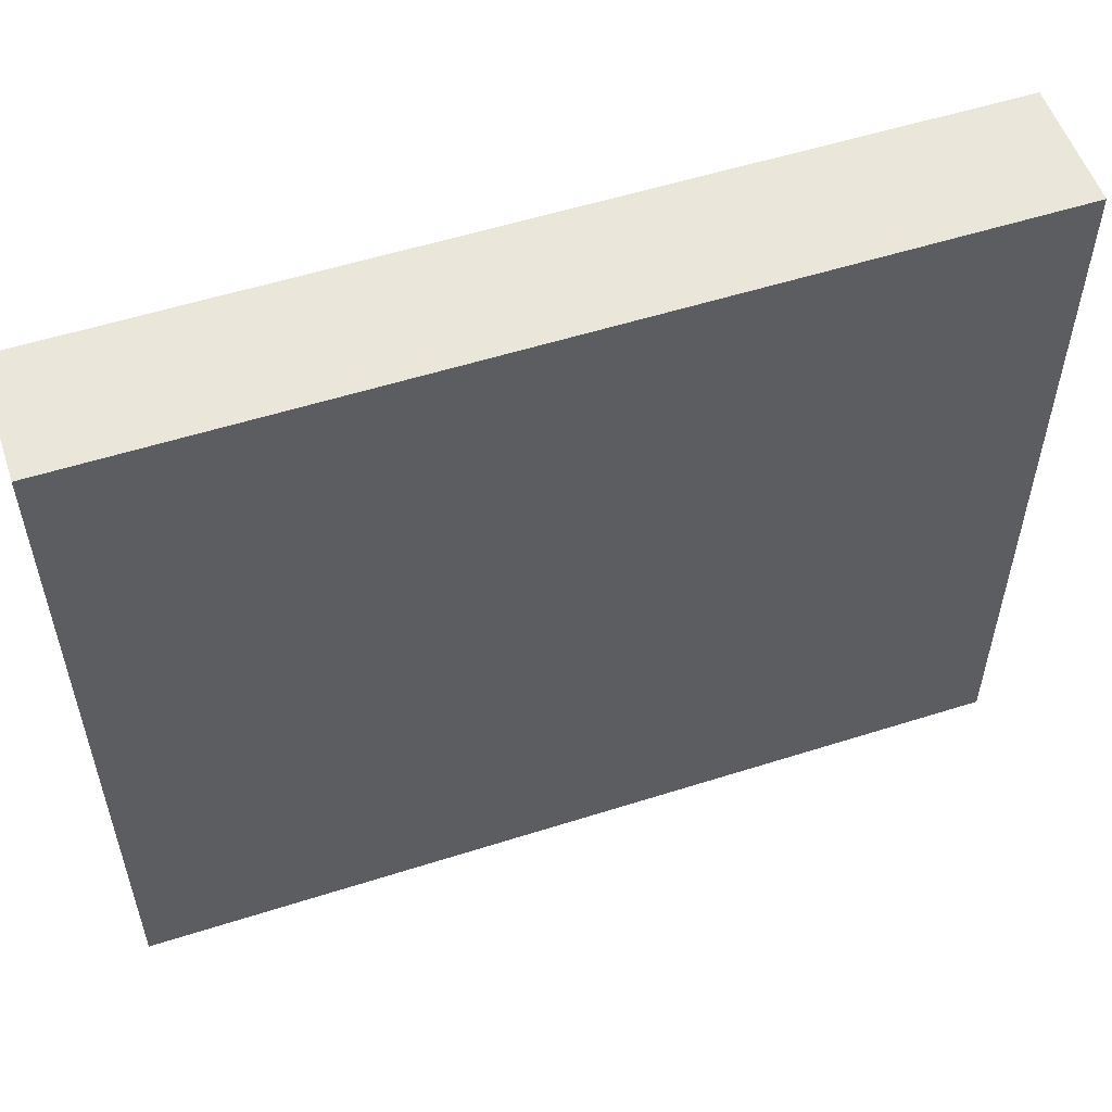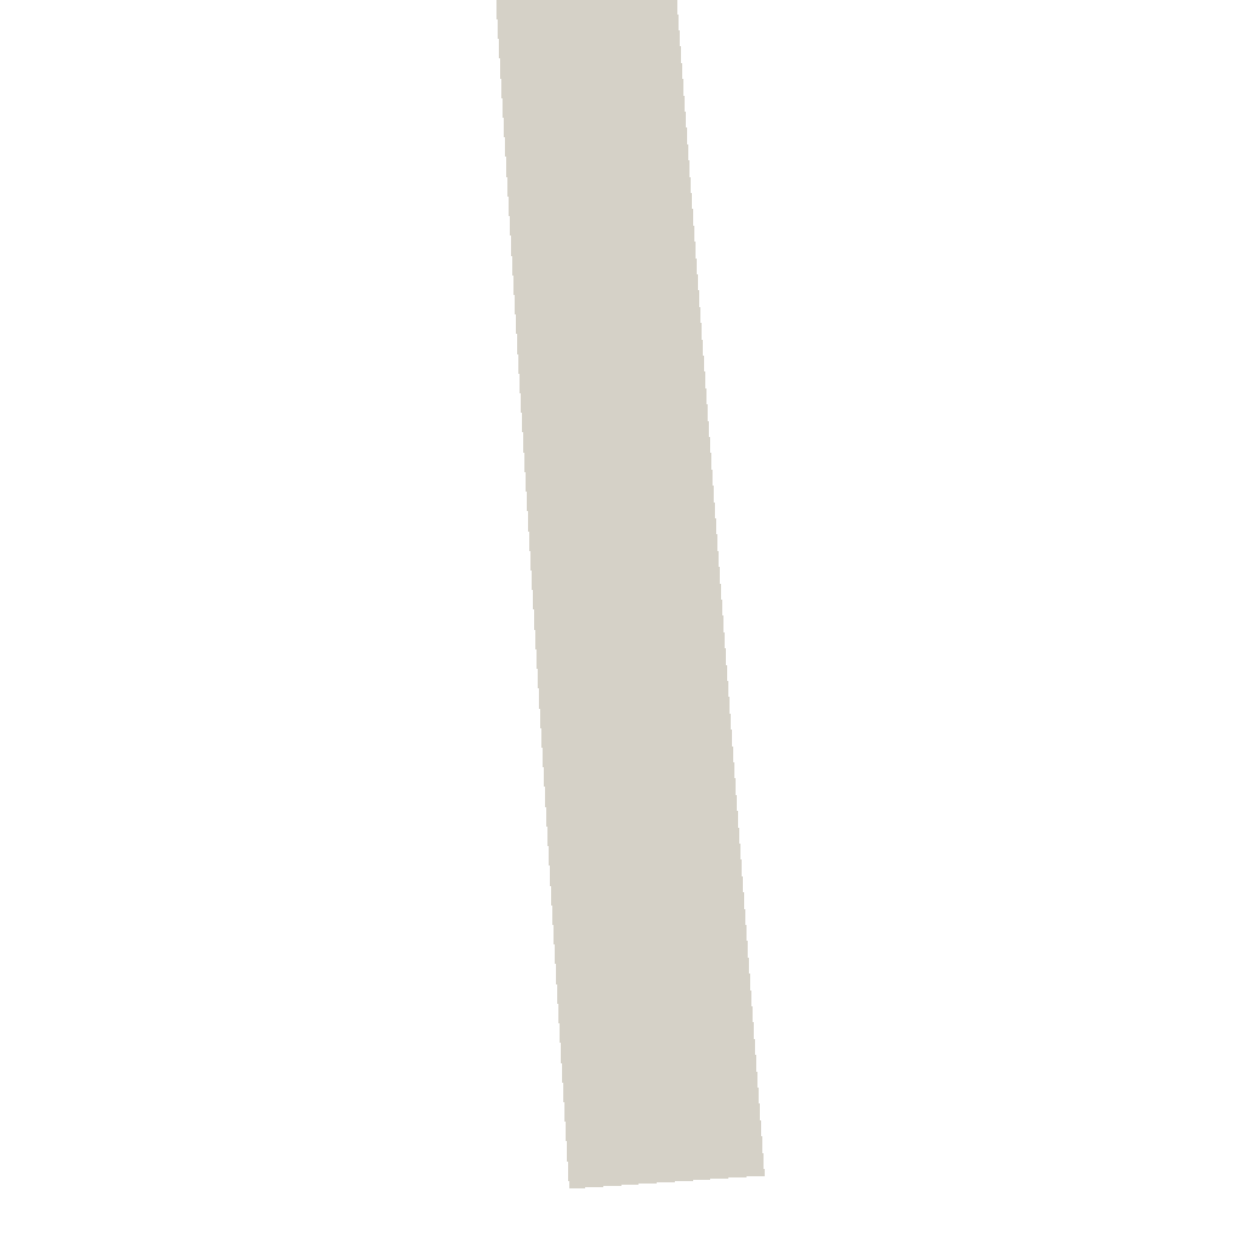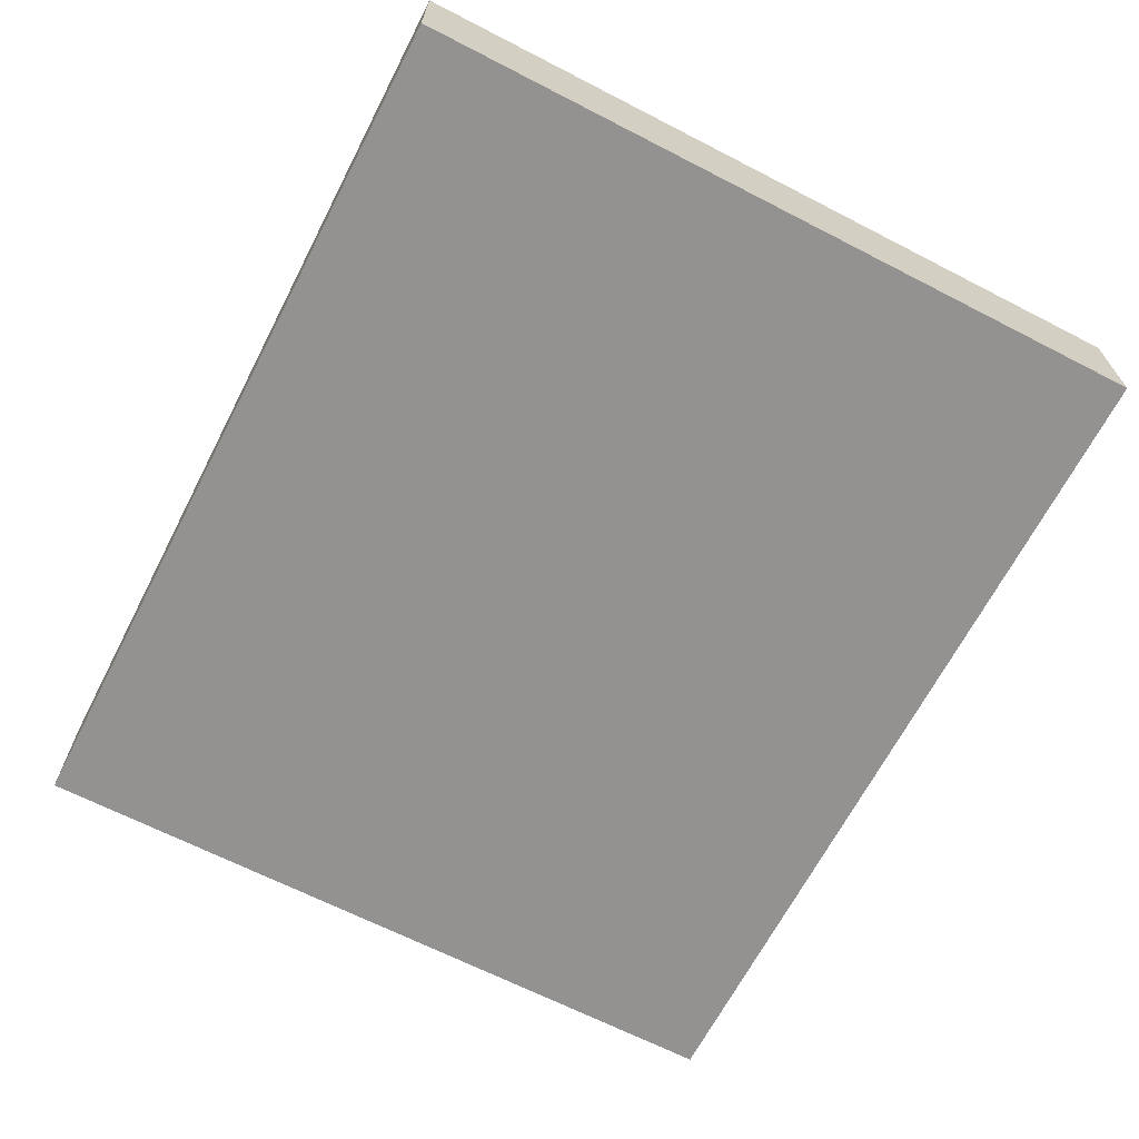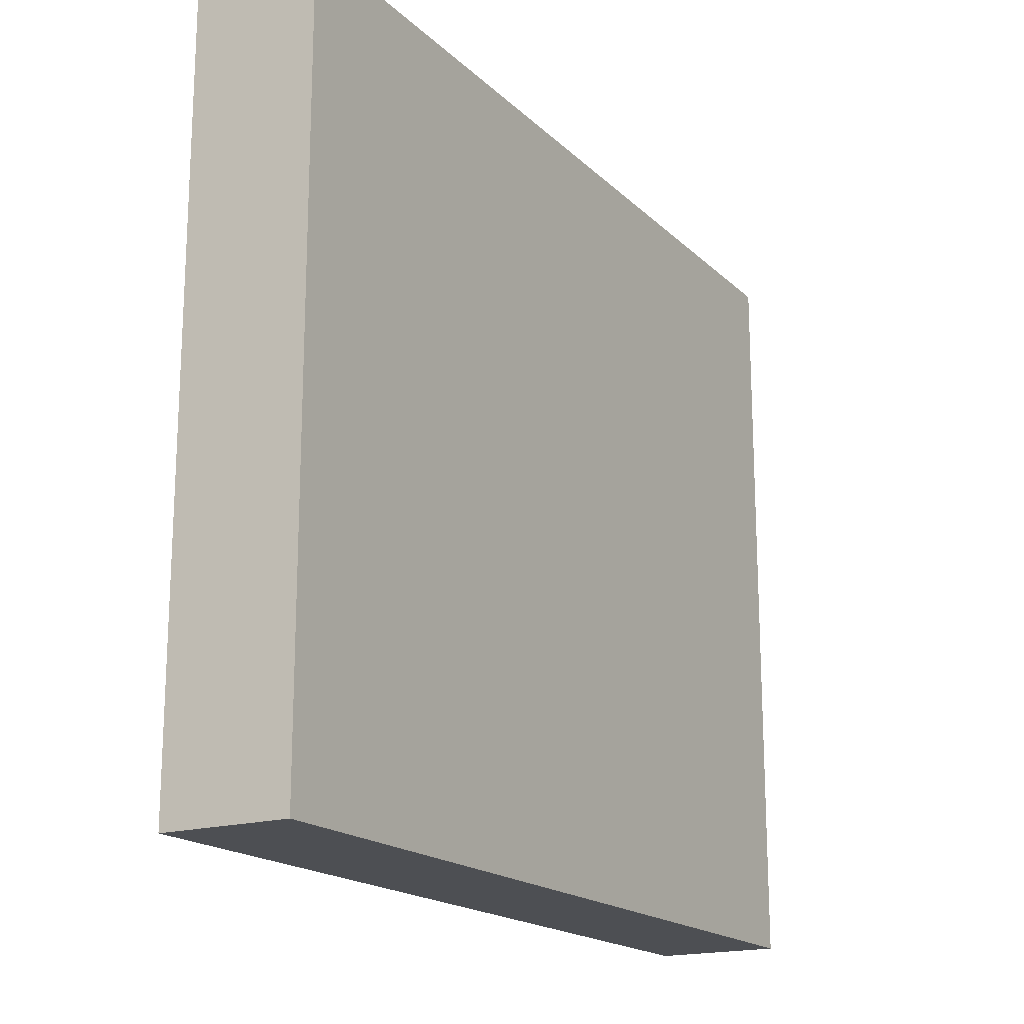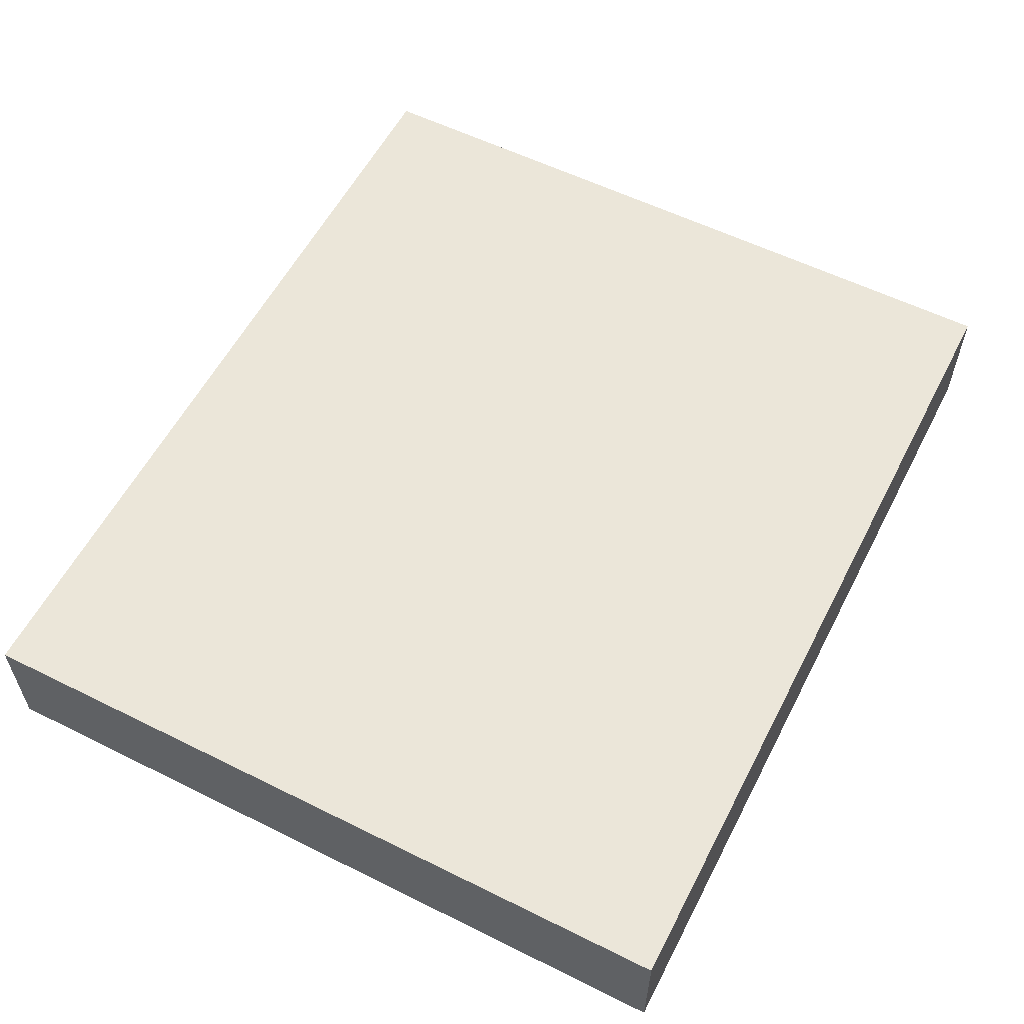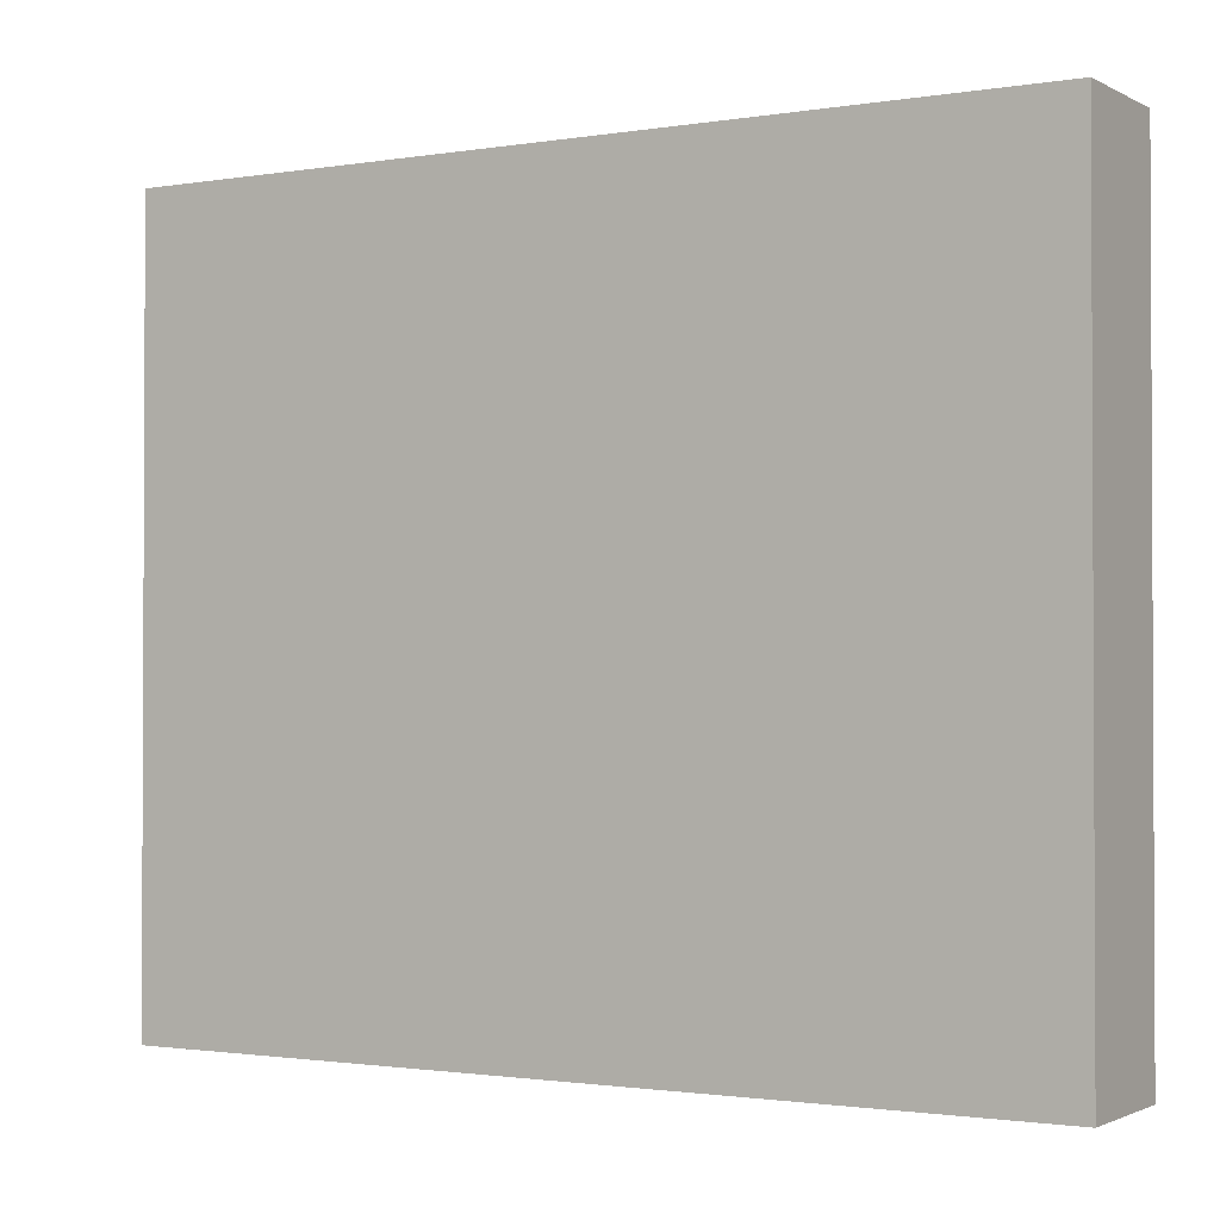
<metadata>
{"format":"obj","ext":"obj","renderer":"f3d","projection":"perspective","resolution":1024,"background":"white","views":[{"elev":54.8,"azim":-18.6,"up":"+Y"},{"elev":79.1,"azim":86.2,"up":"+Y"},{"elev":-66.4,"azim":-117.3,"up":"+Z"},{"elev":-18.0,"azim":-59.7,"up":"+Y"},{"elev":57.6,"azim":-62.8,"up":"+Z"},{"elev":-1.5,"azim":-149.4,"up":"+Y"}]}
</metadata>
<code>
v 1.75 1.5 0.25
v 1.75 1.5 -0.25
v -1.75 1.5 0.25
v -1.75 1.5 -0.25
v 1.75 -1.5 0.25
v 1.75 -1.5 -0.25
v -1.75 -1.5 0.25
v -1.75 -1.5 -0.25
f 1 5 7
f 1 7 3
f 1 2 6
f 1 6 5
f 1 3 4
f 1 4 2
f 5 6 8
f 5 8 7
f 2 4 8
f 2 8 6
f 3 7 8
f 3 8 4

</code>
